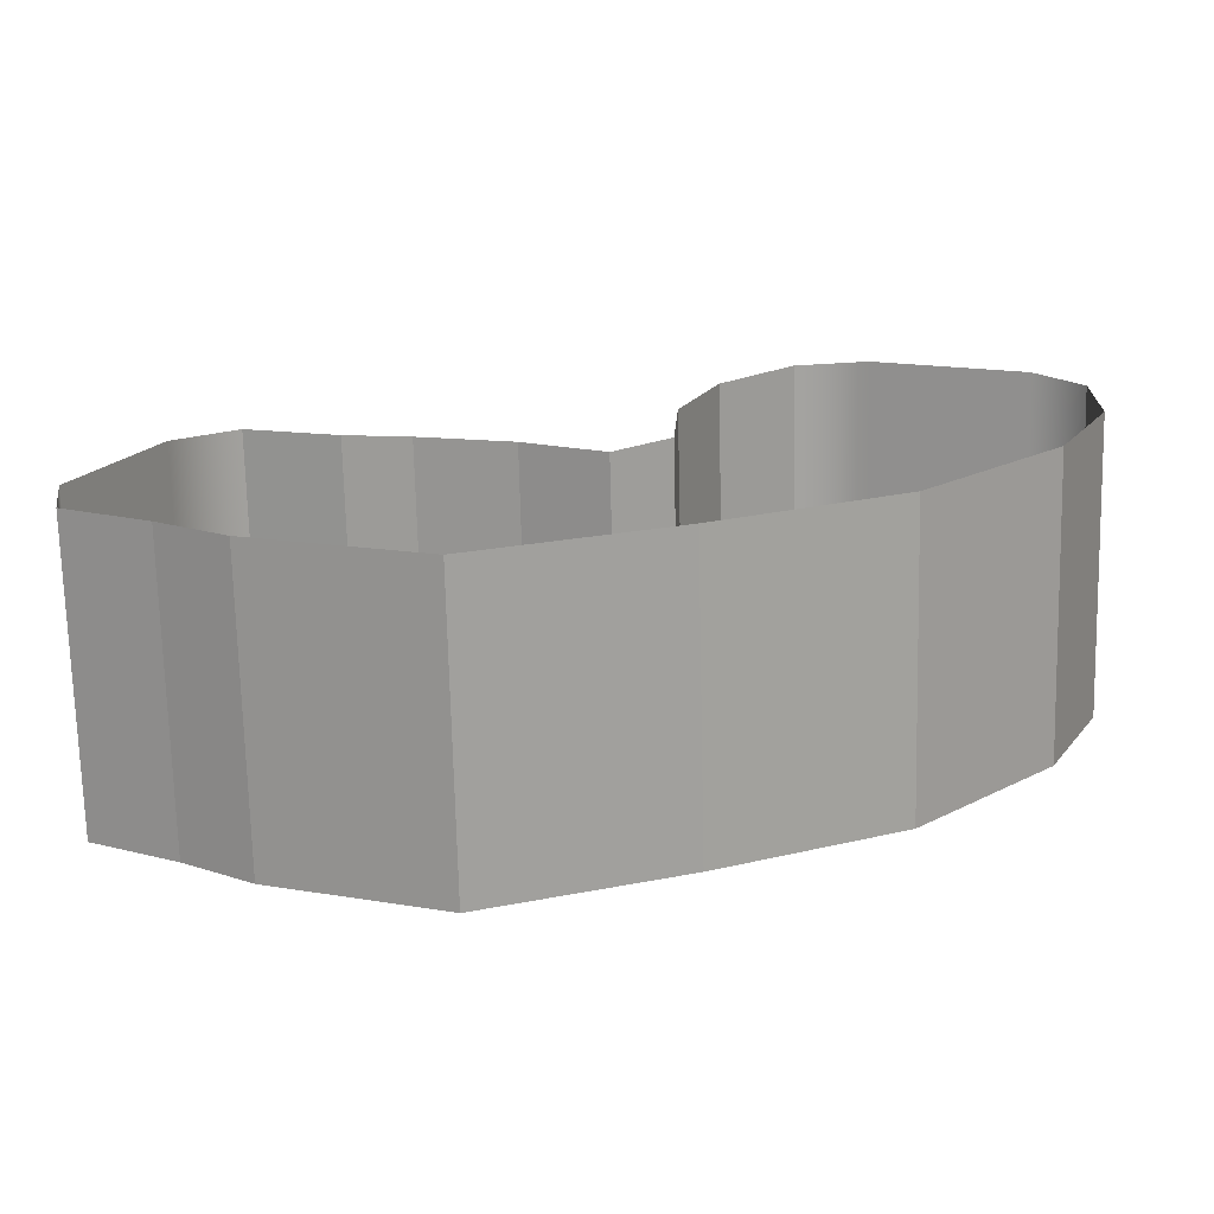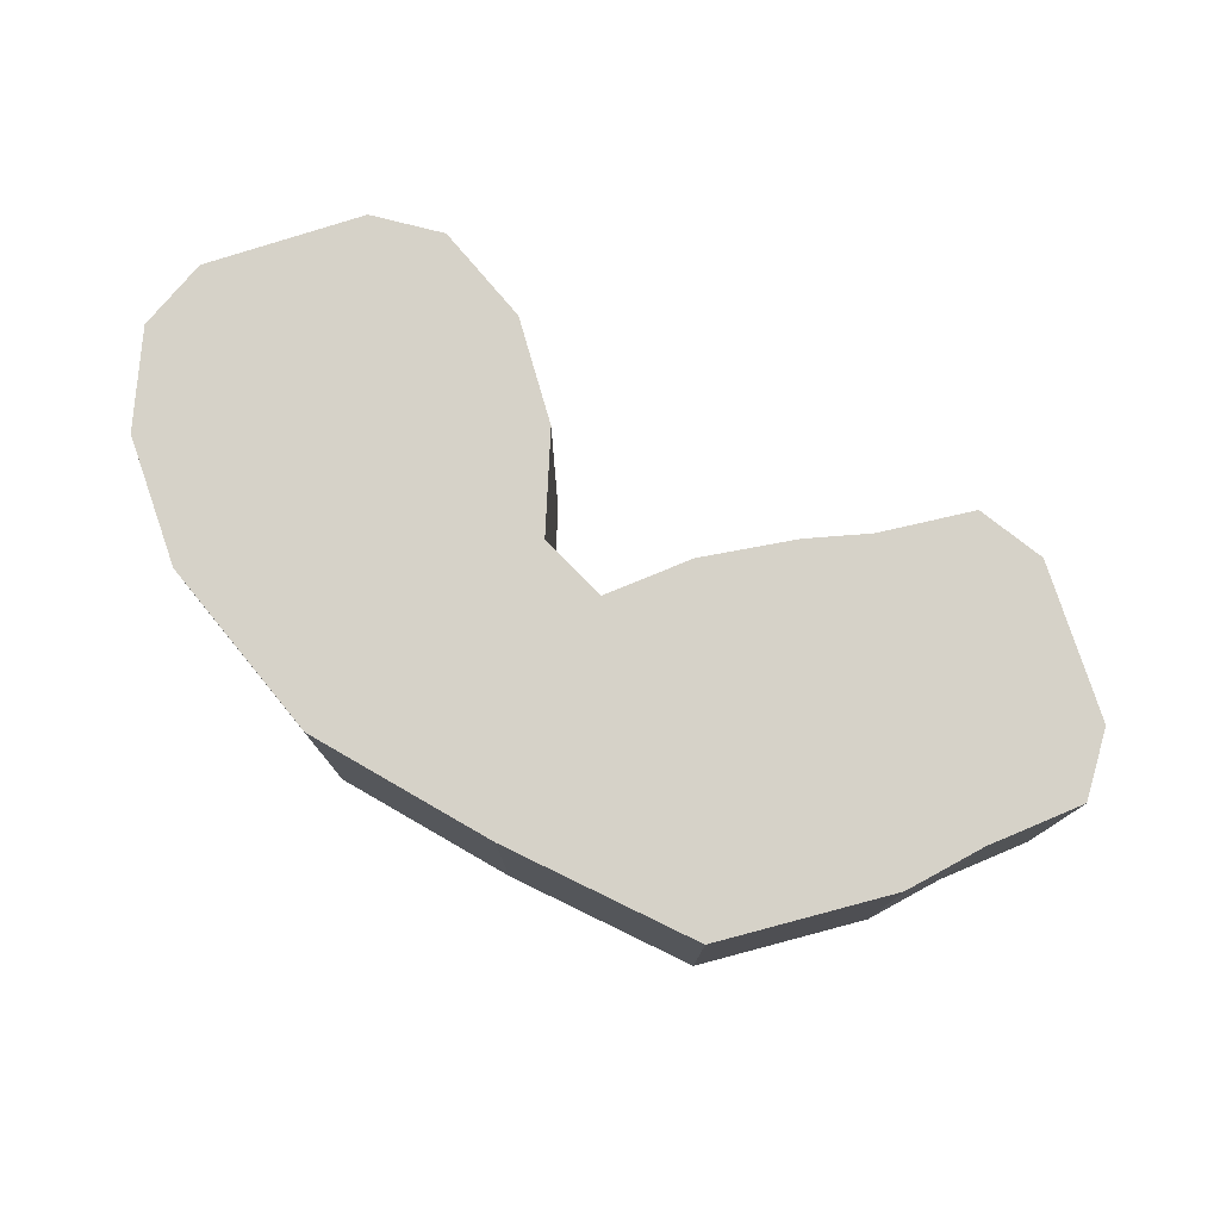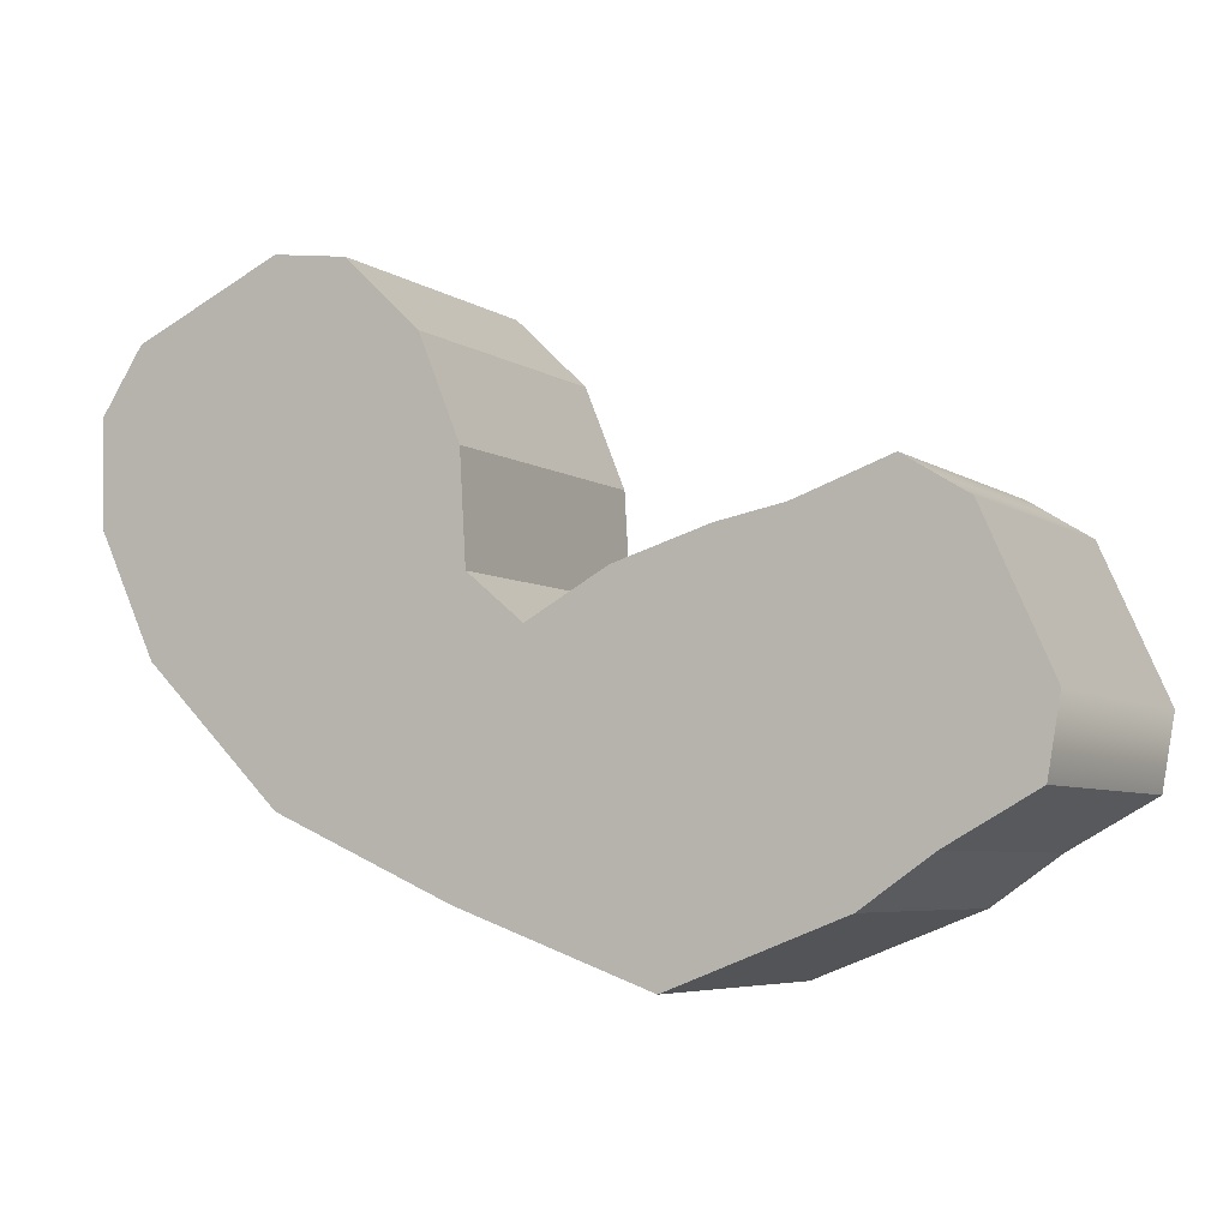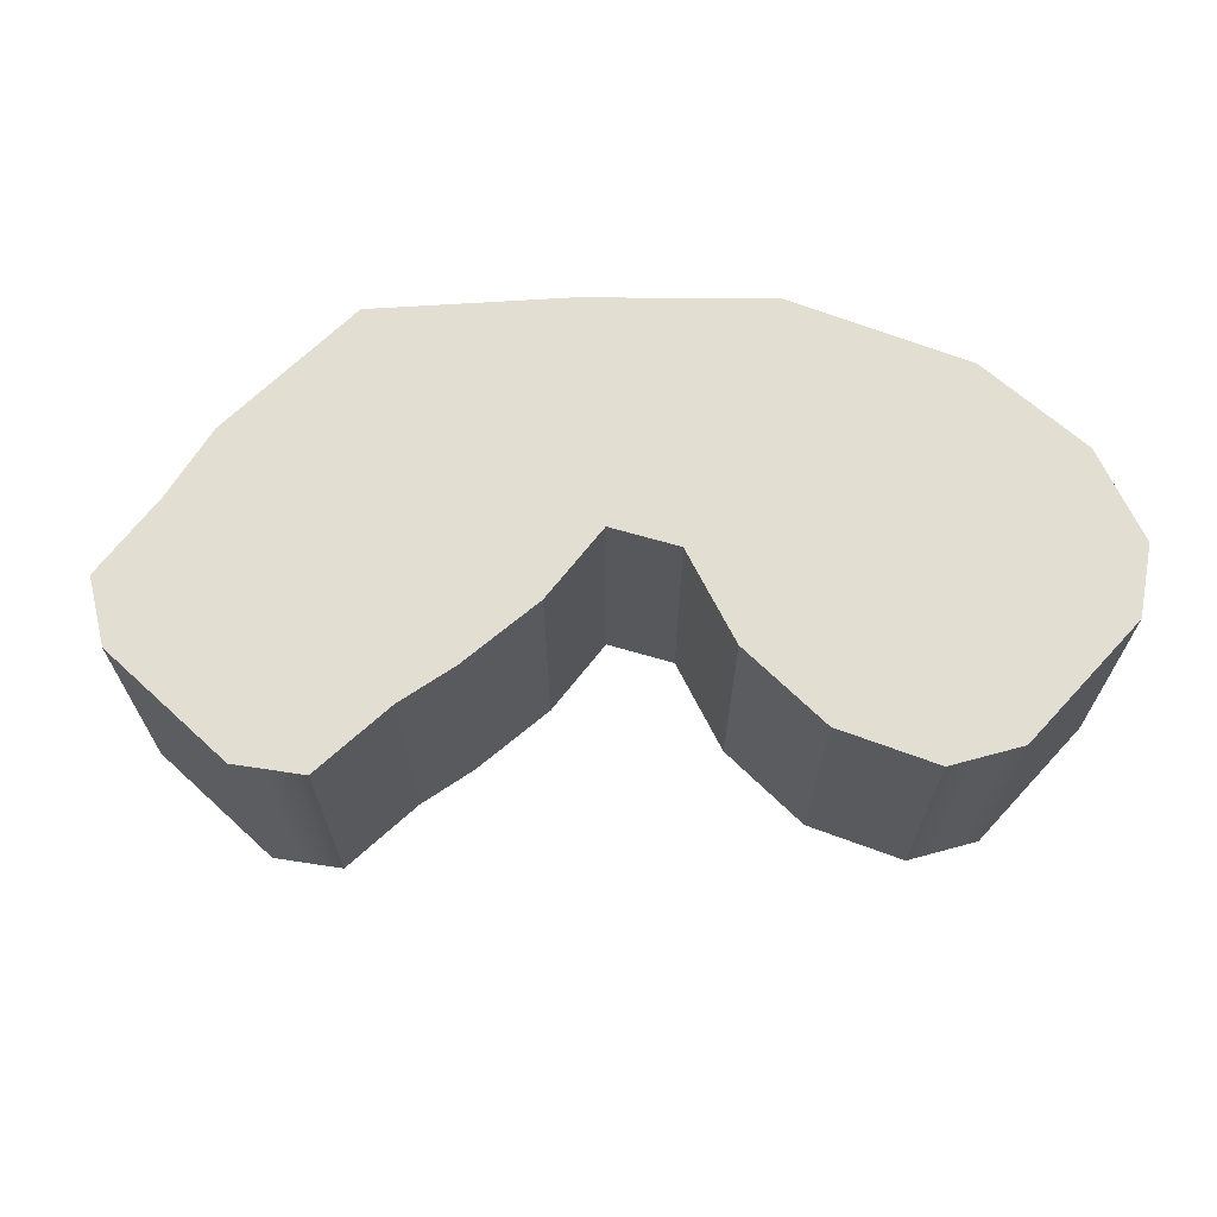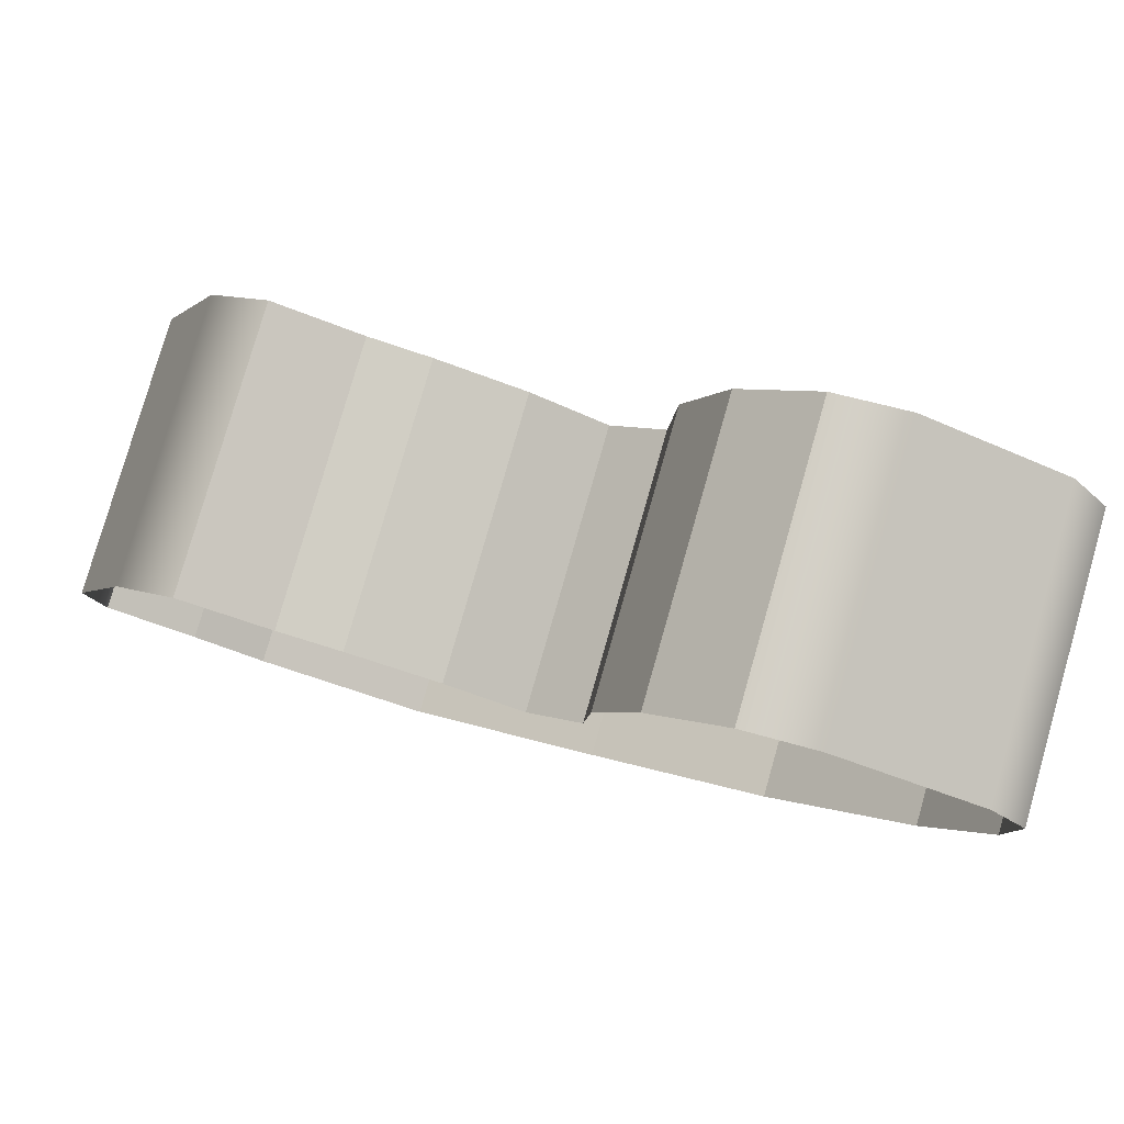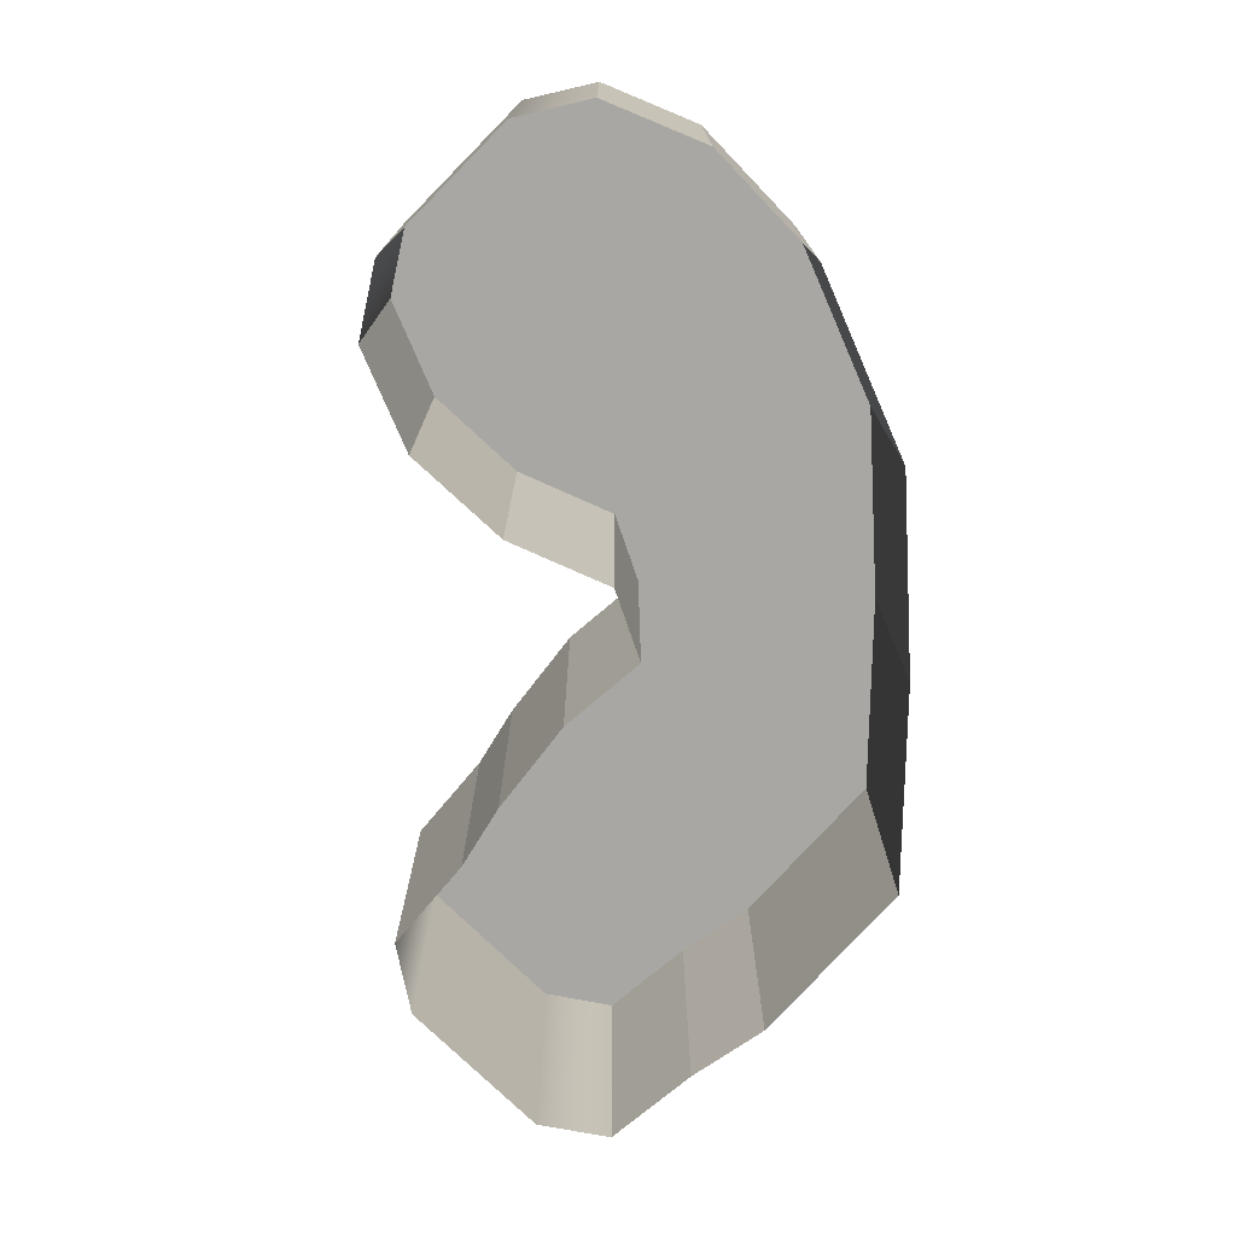
<metadata>
{"format":"obj","ext":"obj","renderer":"f3d","projection":"perspective","resolution":1024,"background":"white","views":[{"elev":-72.3,"azim":1.4,"up":"+Z"},{"elev":77.6,"azim":-173.8,"up":"+Y"},{"elev":-5.8,"azim":-151.4,"up":"+Z"},{"elev":67.5,"azim":-23.3,"up":"+Y"},{"elev":79.9,"azim":16.0,"up":"+Z"},{"elev":-74.5,"azim":69.3,"up":"+Y"}]}
</metadata>
<code>
g
v 25.25 18.9 -7.828
v 15.06 18.9 -3.285
v 28.15 18.9 -12.16
v 9.907 18.9 -4.021
v 27.93 18.9 -19.39
v 4.673 18.9 -9.014
v 23.98 18.9 -27.68
v 1.788 18.9 -16.03
v 14.51 18.9 -36.97
v 1.344 18.9 -23.36
v 2.176 18.9 -42.4
v -2.519 18.9 -26.55
v -11.02 18.9 -47.12
v -8.02 18.9 -23.55
v -22.6 18.9 -42.66
v -14.48 18.9 -21.61
v -27.27 18.9 -39.43
v -18.93 18.9 -20.77
v -33.14 18.9 -36.17
v -25.28 18.9 -18.58
v -33.99 18.9 -31.28
v -29.49 18.9 -21.2
v 25.25 18.9 -7.828
v 25.25 -1.1 -7.828
v 28.15 18.9 -12.16
v 28.15 -1.1 -12.16
v 28.15 18.9 -12.16
v 28.15 -1.1 -12.16
v 27.93 18.9 -19.39
v 27.93 -1.1 -19.39
v 27.93 18.9 -19.39
v 27.93 -1.1 -19.39
v 23.98 18.9 -27.68
v 23.98 -1.1 -27.68
v 23.98 18.9 -27.68
v 23.98 -1.1 -27.68
v 14.51 18.9 -36.97
v 14.51 -1.1 -36.97
v 14.51 18.9 -36.97
v 14.51 -1.1 -36.97
v 2.176 18.9 -42.4
v 2.176 -1.1 -42.4
v 2.176 18.9 -42.4
v 2.176 -1.1 -42.4
v -11.02 18.9 -47.12
v -11.02 -1.1 -47.12
v -11.02 18.9 -47.12
v -11.02 -1.1 -47.12
v -22.6 18.9 -42.66
v -22.6 -1.1 -42.66
v -22.6 18.9 -42.66
v -22.6 -1.1 -42.66
v -27.27 18.9 -39.43
v -27.27 -1.1 -39.43
v -27.27 18.9 -39.43
v -27.27 -1.1 -39.43
v -33.14 18.9 -36.17
v -33.14 -1.1 -36.17
v -33.14 18.9 -36.17
v -33.14 -1.1 -36.17
v -33.99 18.9 -31.28
v -33.99 -1.1 -31.28
v 15.06 18.9 -3.285
v 15.06 -1.1 -3.285
v 9.907 18.9 -4.021
v 9.907 -1.1 -4.021
v 9.907 18.9 -4.021
v 9.907 -1.1 -4.021
v 4.673 18.9 -9.014
v 4.673 -1.1 -9.014
v 4.673 18.9 -9.014
v 4.673 -1.1 -9.014
v 1.788 18.9 -16.03
v 1.788 -1.1 -16.03
v 1.788 18.9 -16.03
v 1.788 -1.1 -16.03
v 1.344 18.9 -23.36
v 1.344 -1.1 -23.36
v 1.344 18.9 -23.36
v 1.344 -1.1 -23.36
v -2.519 18.9 -26.55
v -2.519 -1.1 -26.55
v -2.519 18.9 -26.55
v -2.519 -1.1 -26.55
v -8.02 18.9 -23.55
v -8.02 -1.1 -23.55
v -8.02 18.9 -23.55
v -8.02 -1.1 -23.55
v -14.48 18.9 -21.61
v -14.48 -1.1 -21.61
v -14.48 18.9 -21.61
v -14.48 -1.1 -21.61
v -18.93 18.9 -20.77
v -18.93 -1.1 -20.77
v -18.93 18.9 -20.77
v -18.93 -1.1 -20.77
v -25.28 18.9 -18.58
v -25.28 -1.1 -18.58
v -25.28 18.9 -18.58
v -25.28 -1.1 -18.58
v -29.49 18.9 -21.2
v -29.49 -1.1 -21.2
g _0
f 3 2 1
f 2 3 4
f 5 4 3
f 4 5 6
f 7 6 5
f 6 7 8
f 9 8 7
f 8 9 10
f 11 10 9
f 10 11 12
f 13 12 11
f 12 13 14
f 15 14 13
f 14 15 16
f 17 16 15
f 16 17 18
f 19 18 17
f 18 19 20
f 21 20 19
f 20 21 22
g _1
f 23 24 25
f 26 25 24
f 27 28 29
f 30 29 28
f 31 32 33
f 34 33 32
f 35 36 37
f 38 37 36
f 39 40 41
f 42 41 40
f 43 44 45
f 46 45 44
f 47 48 49
f 50 49 48
f 51 52 53
f 54 53 52
f 55 56 57
f 58 57 56
f 59 60 61
f 62 61 60
f 65 64 63
f 64 65 66
f 69 68 67
f 68 69 70
f 73 72 71
f 72 73 74
f 77 76 75
f 76 77 78
f 81 80 79
f 80 81 82
f 85 84 83
f 84 85 86
f 89 88 87
f 88 89 90
f 93 92 91
f 92 93 94
f 97 96 95
f 96 97 98
f 101 100 99
f 100 101 102
f 63 24 23
f 24 63 64
f 61 62 101
f 102 101 62

</code>
